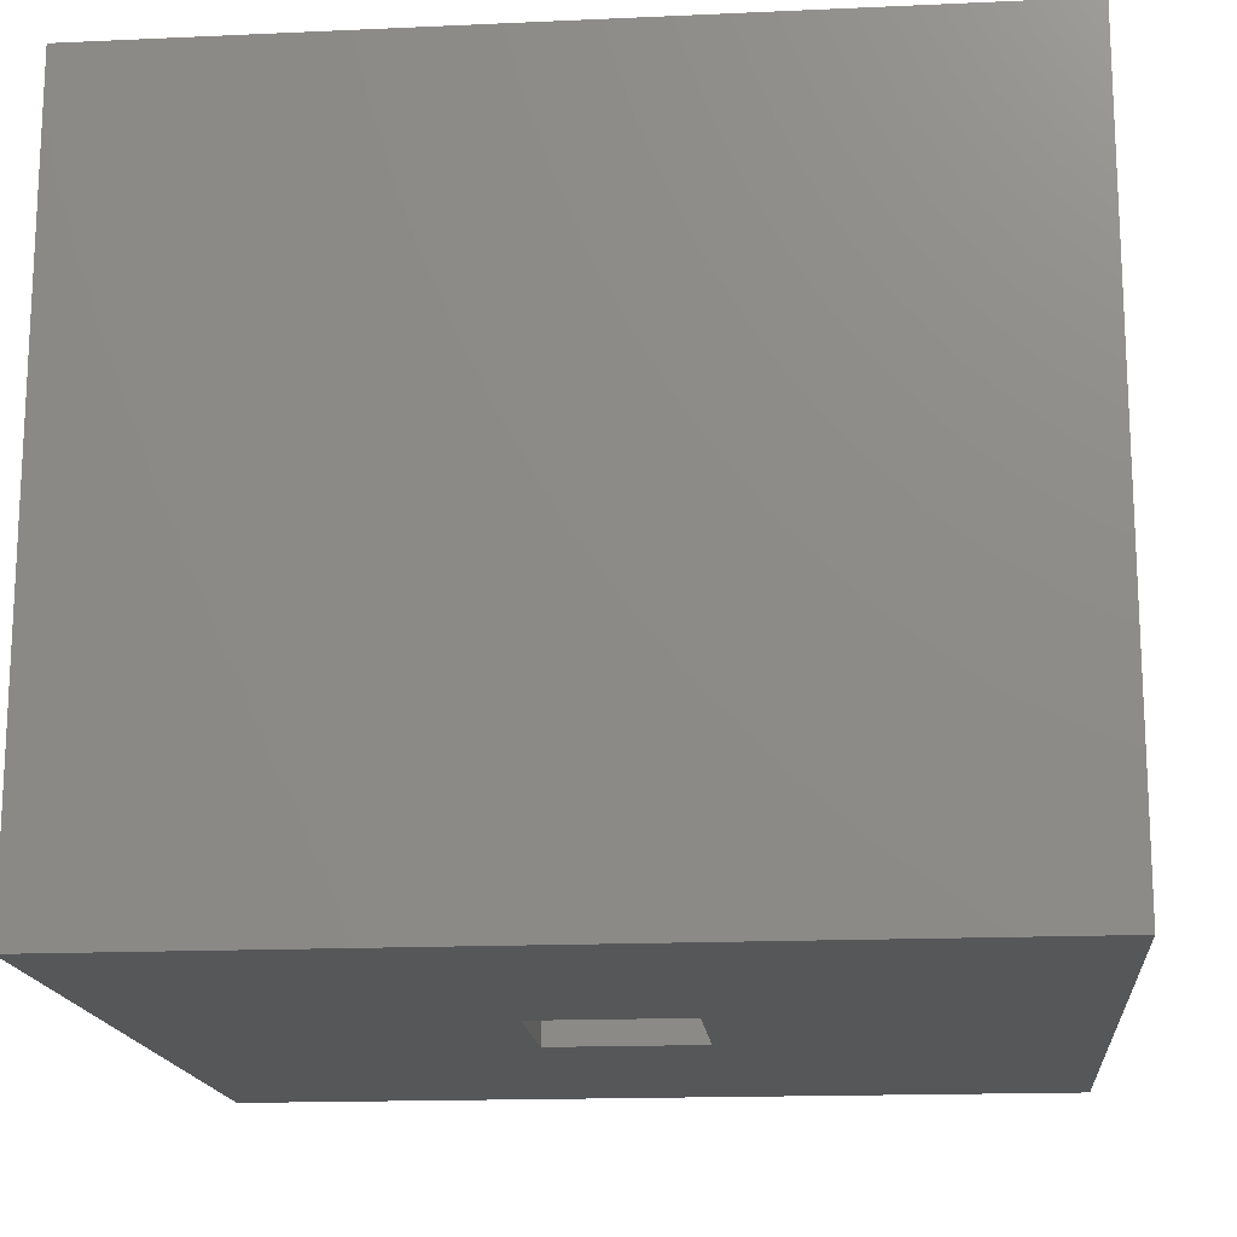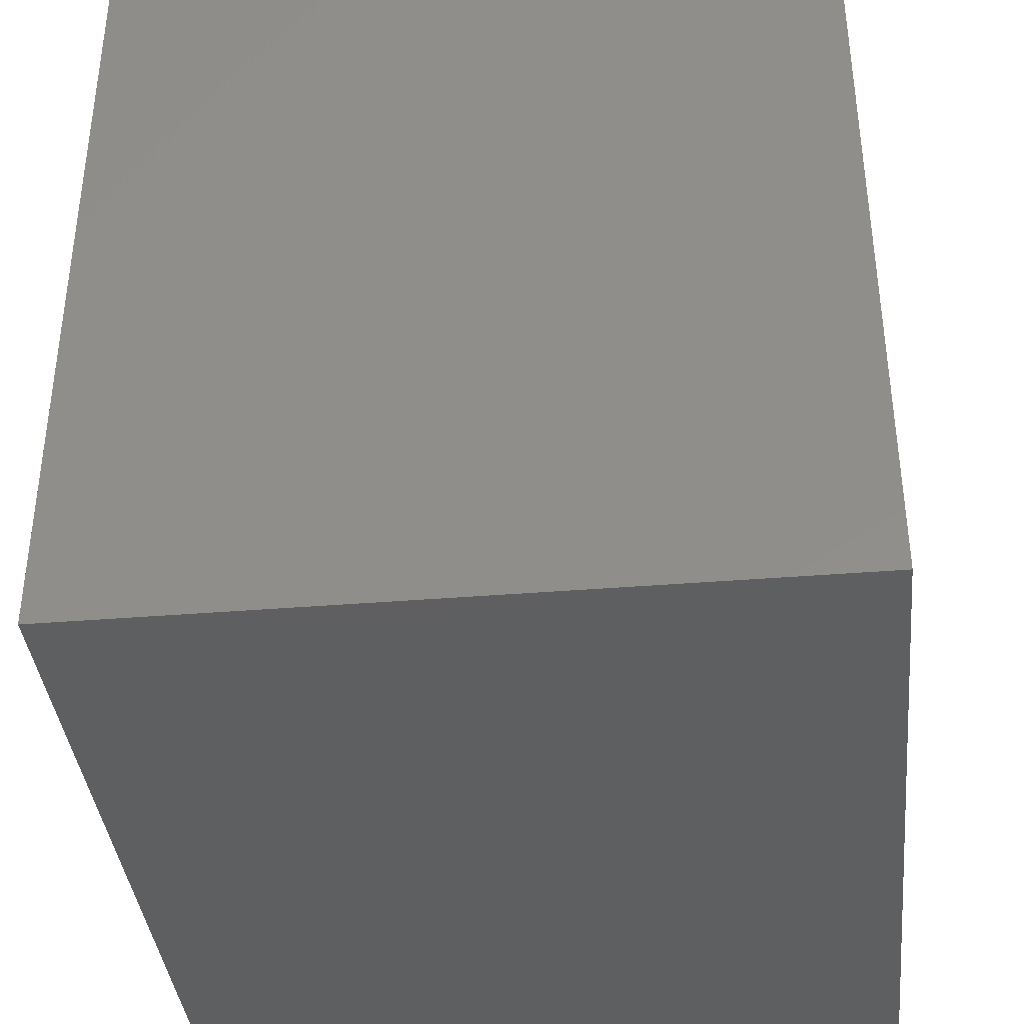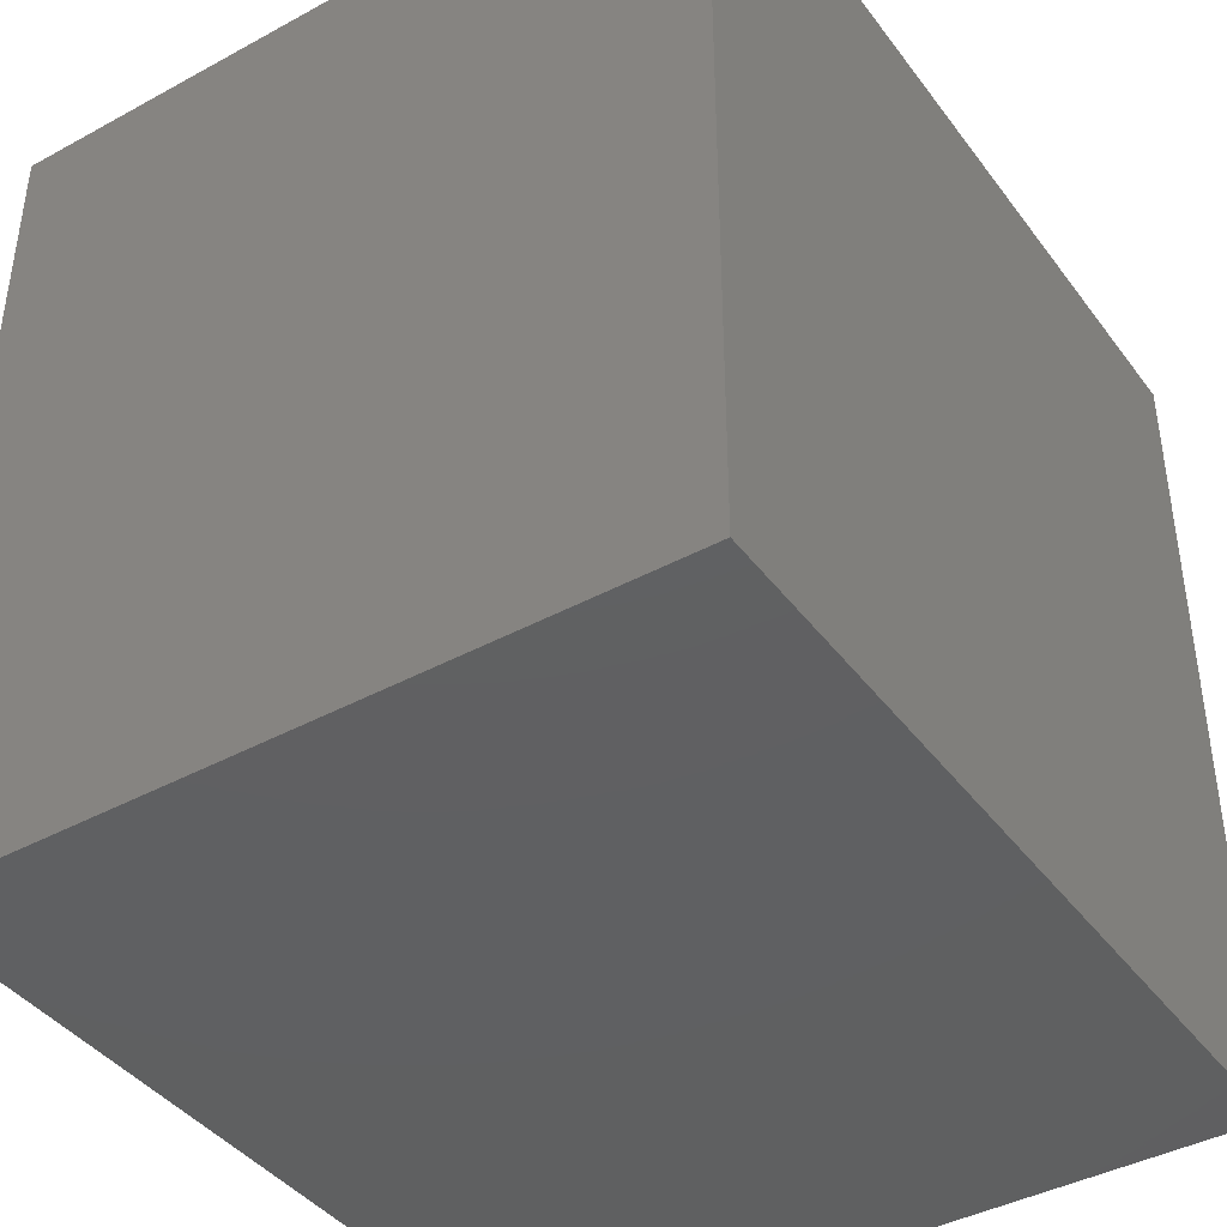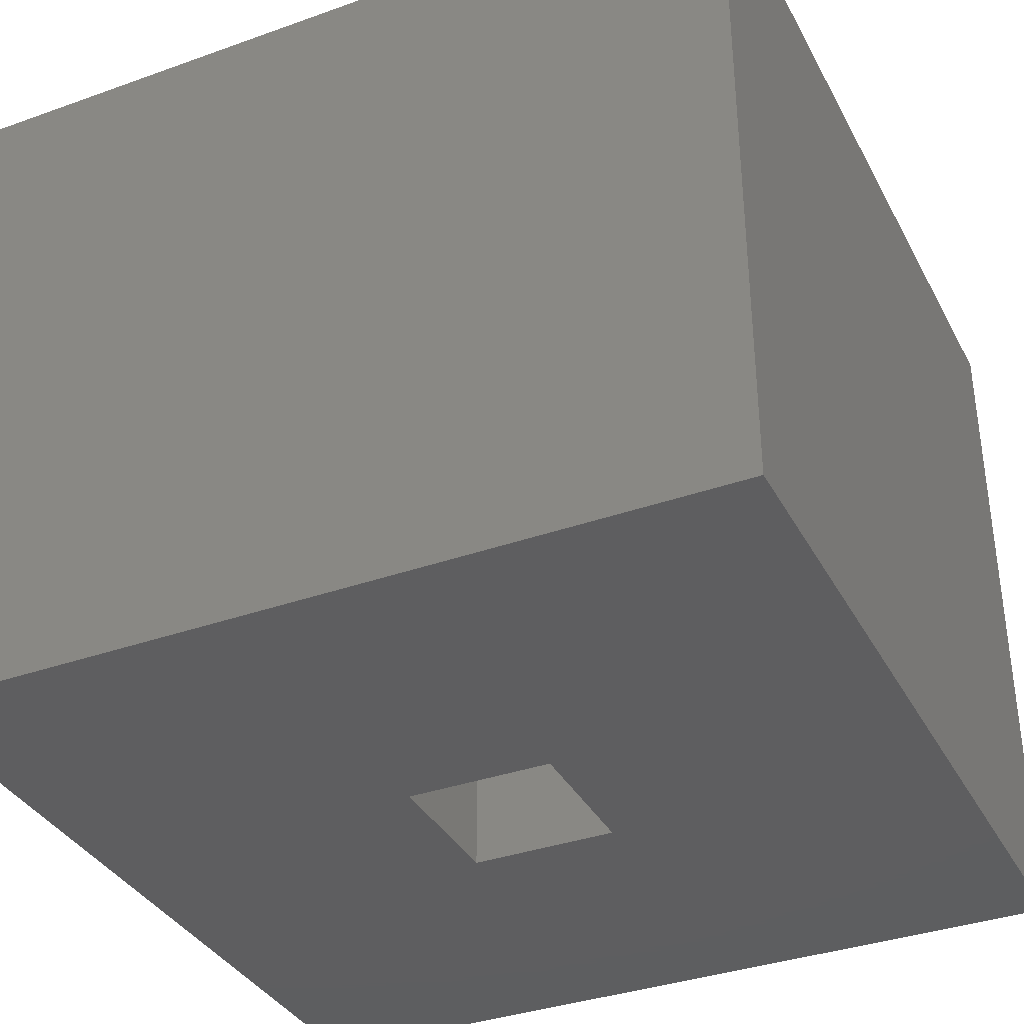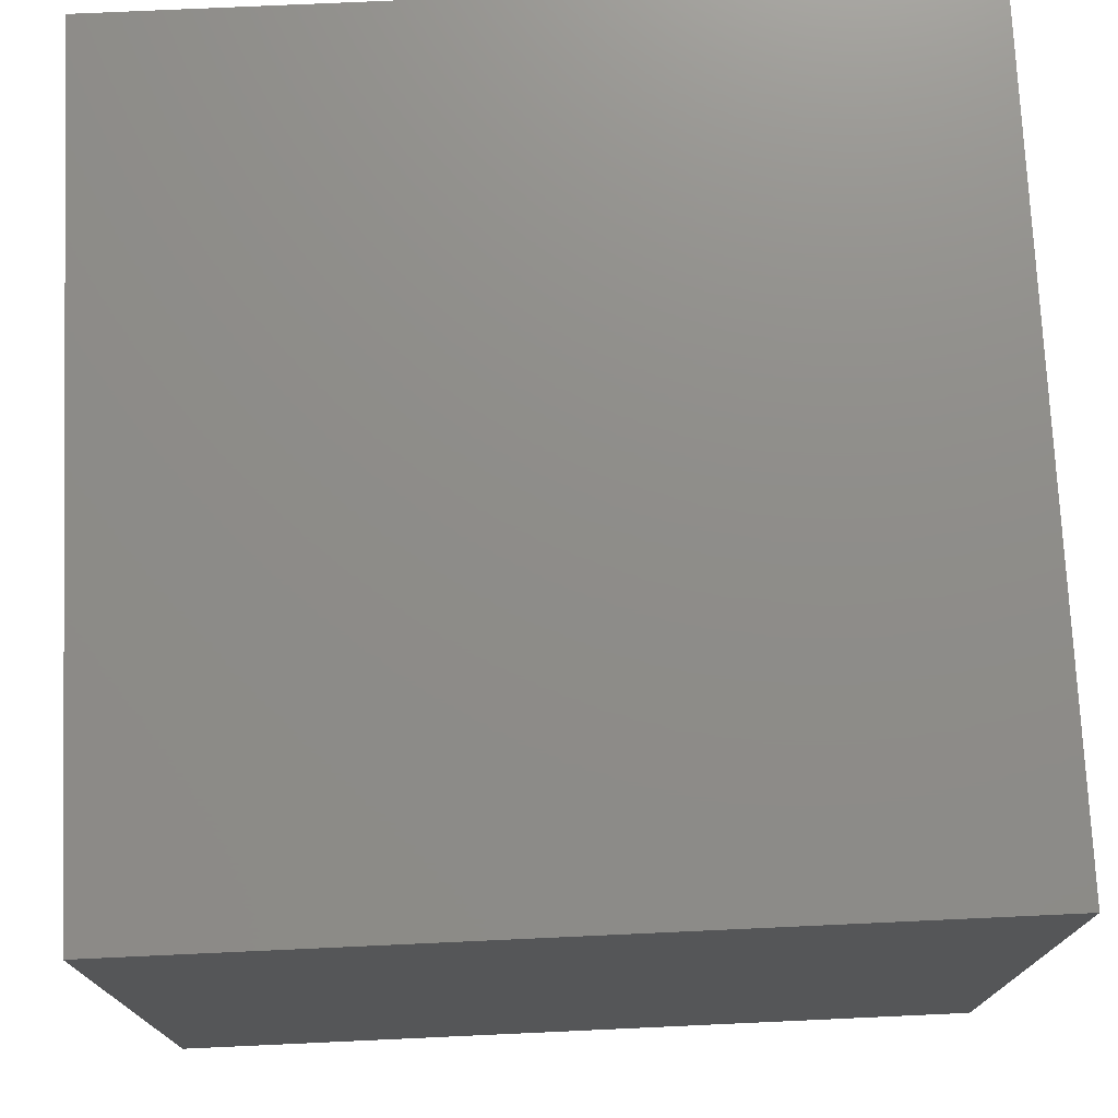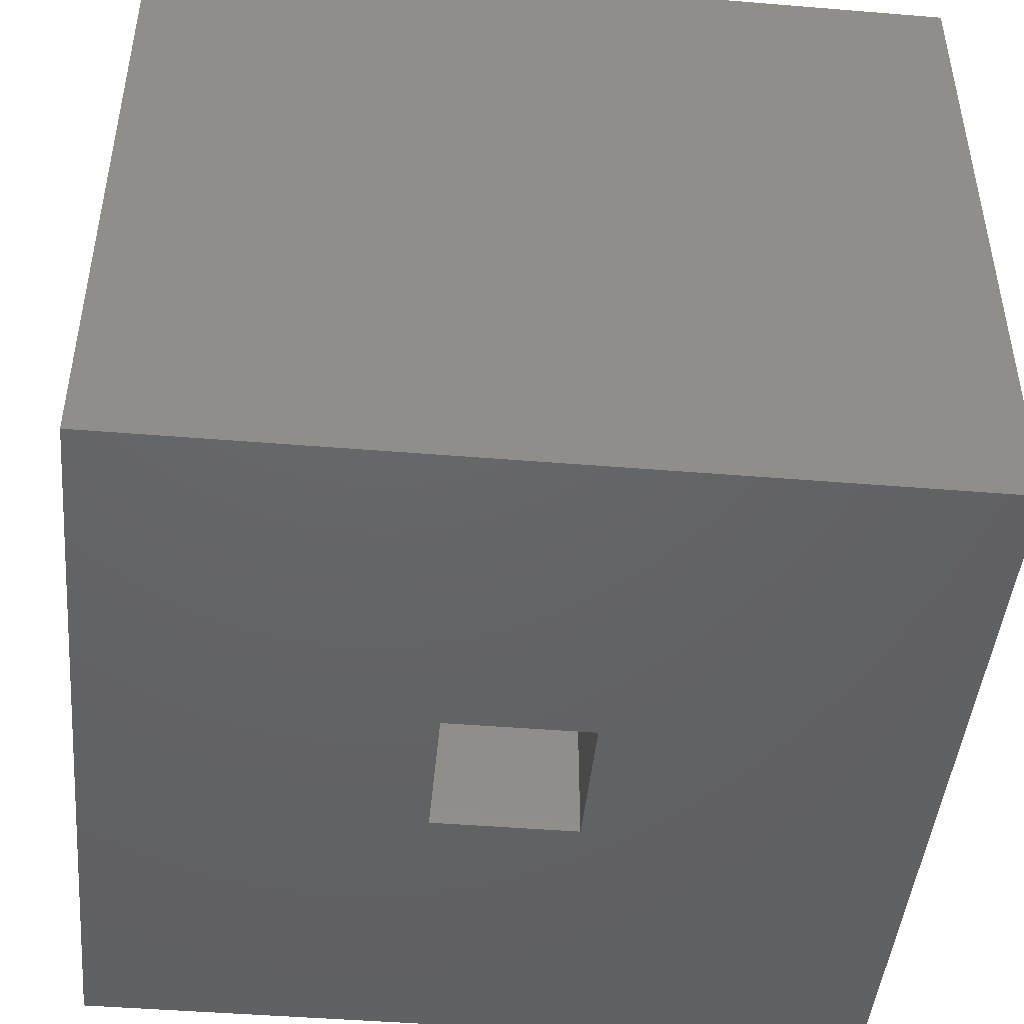
<metadata>
{"format":"stl","ext":"stl","renderer":"f3d","projection":"perspective","resolution":1024,"background":"white","views":[{"elev":-16.4,"azim":95.3,"up":"+Z"},{"elev":-38.4,"azim":95.9,"up":"+Y"},{"elev":-41.3,"azim":-56.6,"up":"+Y"},{"elev":-35.9,"azim":-64.9,"up":"+Z"},{"elev":74.4,"azim":-92.6,"up":"+Z"},{"elev":-45.6,"azim":84.6,"up":"+Z"}]}
</metadata>
<code>
# stl→obj: 16 verts, 28 faces
v -0.7188 0.8047 0
v -0.5391 0.5469 0
v -0.7188 0.3672 0
v -0.4609 0.5469 0
v -0.2812 0.3672 0
v -0.5391 0.625 0
v -0.2812 0.8047 0
v -0.4609 0.625 0
v -0.5391 0.5469 0.2031
v -0.4609 0.5469 0.2031
v -0.4609 0.625 0.2031
v -0.5391 0.625 0.2031
v -0.7188 0.3672 0.3828
v -0.2812 0.3672 0.3828
v -0.2812 0.8047 0.3828
v -0.7188 0.8047 0.3828
f 1 2 3
f 3 2 4
f 3 4 5
f 2 1 6
f 6 1 7
f 6 7 8
f 8 7 5
f 8 5 4
f 2 9 4
f 4 9 10
f 4 10 8
f 8 10 11
f 8 11 6
f 6 11 12
f 6 12 2
f 2 12 9
f 13 3 14
f 14 3 5
f 14 5 15
f 15 5 7
f 15 7 16
f 16 7 1
f 16 1 13
f 13 1 3
f 13 14 16
f 16 14 15
f 9 12 10
f 10 12 11

</code>
